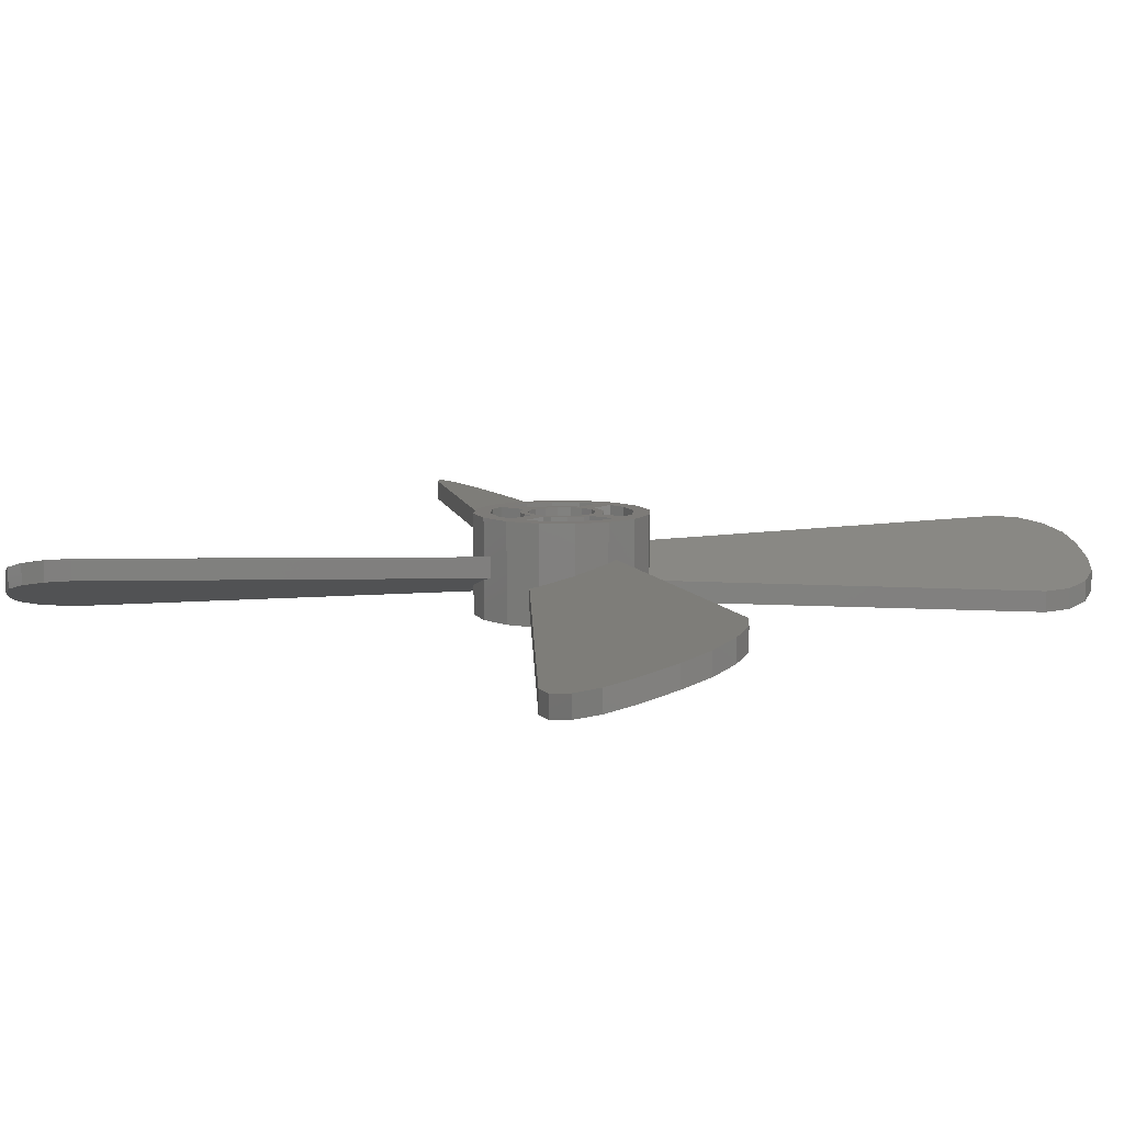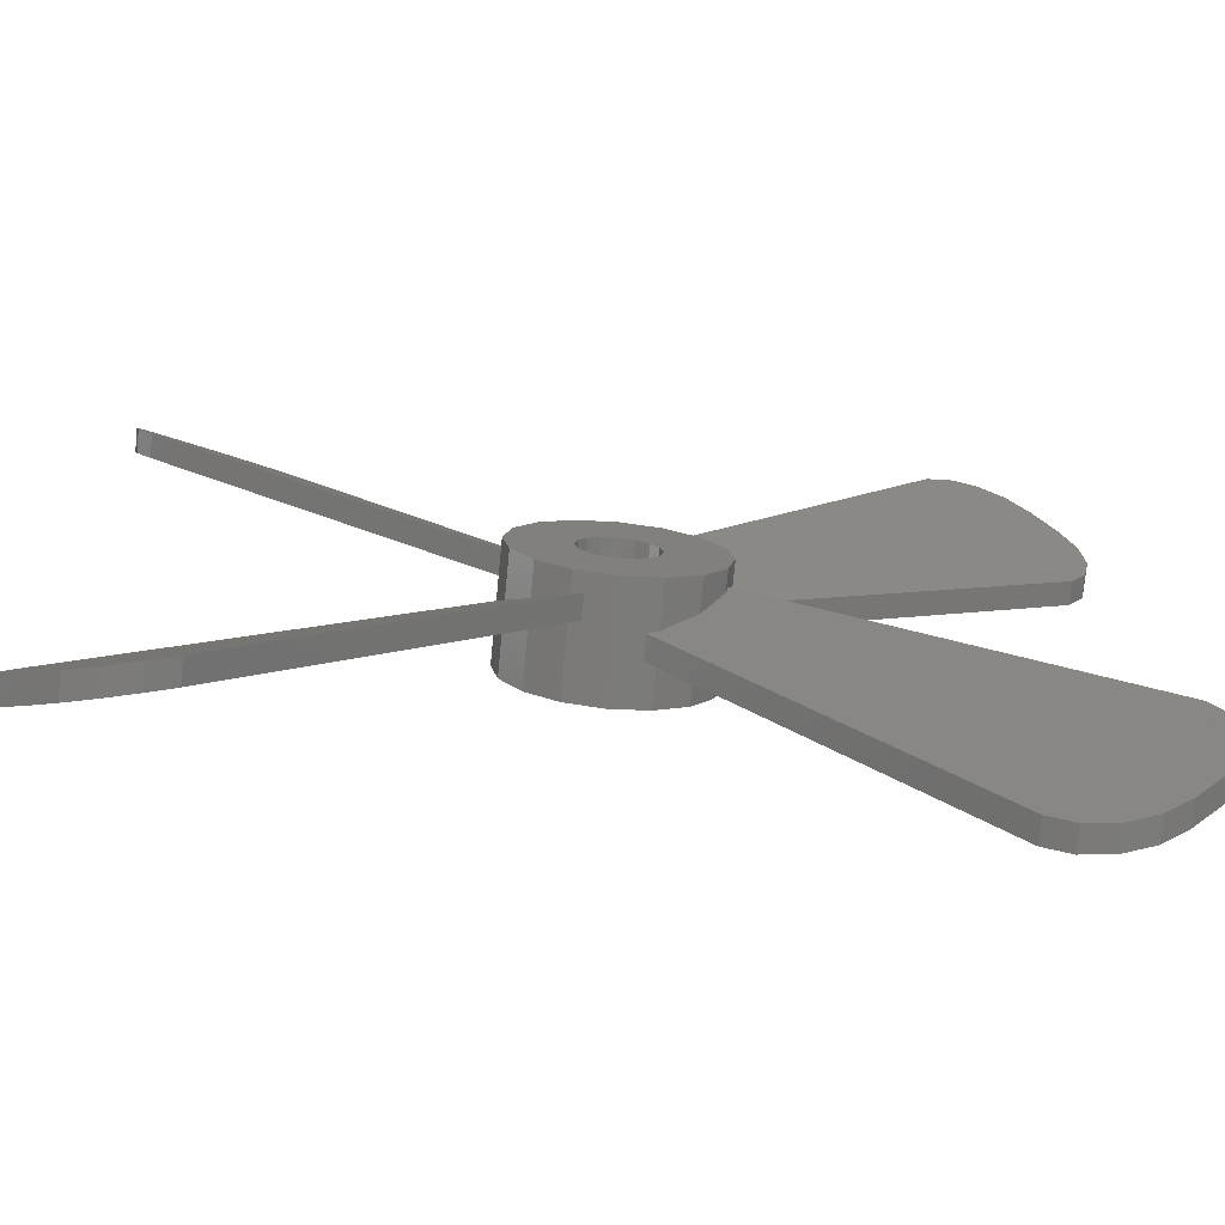
<metadata>
{"format":"stl","ext":"stl","renderer":"f3d","projection":"perspective","resolution":1024,"background":"white","views":[{"elev":8.9,"azim":127.1,"up":"+Y"},{"elev":-75.6,"azim":-5.5,"up":"+Z"}]}
</metadata>
<code>
# stl→obj: 452 verts, 644 faces
v 0.4526 0 0
v 0 0 -0.4526
v 0 0 -0.84
v 0.84 0 0
v -0.4526 0 0
v -0.84 0 0
v 0 0 0.4526
v 0 0 0.84
v 0 0.96 0.4
v 0 0.96 0.68
v 0.08 0.96 0.664
v 0.08 0.96 0.384
v -0.08 0.96 0.384
v -0.08 0.96 0.664
v 0.4 0.96 0
v 0.68 0.96 0
v 0.664 0.96 -0.08
v 0.384 0.96 -0.08
v 0.384 0.96 0.08
v 0.664 0.96 0.08
v 0 0.96 -0.4
v 0 0.96 -0.68
v -0.08 0.96 -0.664
v -0.08 0.96 -0.384
v 0.08 0.96 -0.384
v 0.08 0.96 -0.664
v -0.4 0.96 0
v -0.68 0.96 0
v -0.664 0.96 0.08
v -0.384 0.96 0.08
v -0.384 0.96 -0.08
v -0.664 0.96 -0.08
v 3.733 0.23 -2.602
v 3.733 0.43 -3.507
v 3.507 0.53 -3.733
v 2.602 0.73 -3.733
v 2.602 0.53 -3.733
v 3.507 0.33 -3.733
v 3.733 0.23 -3.507
v 3.733 0.03 -2.602
v 0.594 0.48 -0.594
v 0.7761 0.3796 -0.3214
v 0.7945 0.355 -0.2288
v 0.3214 0.5805 -0.7761
v 0.2288 0.605 -0.7945
v 0.7761 0.1796 -0.3214
v 0.594 0.28 -0.594
v 0.7945 0.155 -0.2288
v 0.3214 0.3805 -0.7761
v 0.2288 0.405 -0.7945
v -2.602 0.23 -3.733
v -3.507 0.43 -3.733
v -3.733 0.53 -3.507
v -3.733 0.73 -2.602
v -3.733 0.53 -2.602
v -3.733 0.33 -3.507
v -3.507 0.23 -3.733
v -2.602 0.03 -3.733
v -0.594 0.48 -0.594
v -0.3214 0.3796 -0.7761
v -0.2288 0.355 -0.7945
v -0.7761 0.5805 -0.3214
v -0.7945 0.605 -0.2288
v -0.3214 0.1796 -0.7761
v -0.594 0.28 -0.594
v -0.2288 0.155 -0.7945
v -0.7761 0.3805 -0.3214
v -0.7945 0.405 -0.2288
v -3.733 0.23 2.602
v -3.733 0.43 3.507
v -3.507 0.53 3.733
v -2.602 0.73 3.733
v -2.602 0.53 3.733
v -3.507 0.33 3.733
v -3.733 0.23 3.507
v -3.733 0.03 2.602
v -0.594 0.48 0.594
v -0.7761 0.3796 0.3214
v -0.7945 0.355 0.2288
v -0.3214 0.5805 0.7761
v -0.2288 0.605 0.7945
v -0.7761 0.1796 0.3214
v -0.594 0.28 0.594
v -0.7945 0.155 0.2288
v -0.3214 0.3805 0.7761
v -0.2288 0.405 0.7945
v 2.602 0.23 3.733
v 3.507 0.43 3.733
v 3.733 0.53 3.507
v 3.733 0.73 2.602
v 3.733 0.53 2.602
v 3.733 0.33 3.507
v 3.507 0.23 3.733
v 2.602 0.03 3.733
v 0.594 0.48 0.594
v 0.3214 0.3796 0.7761
v 0.2288 0.355 0.7945
v 0.7761 0.5805 0.3214
v 0.7945 0.605 0.2288
v 0.3214 0.1796 0.7761
v 0.594 0.28 0.594
v 0.2288 0.155 0.7945
v 0.7761 0.3805 0.3214
v 0.7945 0.405 0.2288
v 0.32 0.96 0
v 0.3696 0.96 -0.1531
v 0.2956 0.96 -0.1225
v 0.2828 0.96 -0.2828
v 0.2263 0.96 -0.2263
v 0.1531 0.96 -0.3696
v 0.1225 0.96 -0.2956
v 0 0.96 -0.32
v -0.1531 0.96 -0.3696
v -0.1225 0.96 -0.2956
v -0.2828 0.96 -0.2828
v -0.2263 0.96 -0.2263
v -0.3696 0.96 -0.1531
v -0.2956 0.96 -0.1225
v -0.4 0.96 -0
v -0.32 0.96 -0
v -0.3696 0.96 0.1531
v -0.2956 0.96 0.1225
v -0.2828 0.96 0.2828
v -0.2263 0.96 0.2263
v -0.1531 0.96 0.3696
v -0.1225 0.96 0.2956
v -0 0.96 0.4
v -0 0.96 0.32
v 0.1531 0.96 0.3696
v 0.1225 0.96 0.2956
v 0.2828 0.96 0.2828
v 0.2263 0.96 0.2263
v 0.3696 0.96 0.1531
v 0.2956 0.96 0.1225
v 0.4 0.16 0
v 0.3696 0.16 0.1531
v 0.2828 0.16 0.2828
v 0.1531 0.16 0.3696
v -0 0.16 0.4
v -0.1531 0.16 0.3696
v -0.2828 0.16 0.2828
v -0.3696 0.16 0.1531
v -0.4 0.16 -0
v -0.3696 0.16 -0.1531
v -0.2828 0.16 -0.2828
v -0.1531 0.16 -0.3696
v 0 0.16 -0.4
v 0.1531 0.16 -0.3696
v 0.2828 0.16 -0.2828
v 0.3696 0.16 -0.1531
v 0.68 0.16 0
v 0.6282 0.96 -0.2602
v 0.6282 0.16 -0.2602
v 0.4808 0.96 -0.4808
v 0.4808 0.16 -0.4808
v 0.2602 0.96 -0.6282
v 0.2602 0.16 -0.6282
v 0 0.16 -0.68
v -0.2602 0.96 -0.6282
v -0.2602 0.16 -0.6282
v -0.4808 0.96 -0.4808
v -0.4808 0.16 -0.4808
v -0.6282 0.96 -0.2602
v -0.6282 0.16 -0.2602
v -0.68 0.96 -0
v -0.68 0.16 -0
v -0.6282 0.96 0.2602
v -0.6282 0.16 0.2602
v -0.4808 0.96 0.4808
v -0.4808 0.16 0.4808
v -0.2602 0.96 0.6282
v -0.2602 0.16 0.6282
v -0 0.96 0.68
v -0 0.16 0.68
v 0.2602 0.96 0.6282
v 0.2602 0.16 0.6282
v 0.4808 0.96 0.4808
v 0.4808 0.16 0.4808
v 0.6282 0.96 0.2602
v 0.6282 0.16 0.2602
v 0.36 0.16 0
v 0.72 0.16 0
v 0.6652 0.16 -0.2755
v 0.3326 0.16 -0.1378
v 0.5091 0.16 -0.5091
v 0.2546 0.16 -0.2546
v 0.2755 0.16 -0.6652
v 0.1378 0.16 -0.3326
v 0 0.16 -0.72
v 0 0.16 -0.36
v -0.2755 0.16 -0.6652
v -0.1378 0.16 -0.3326
v -0.5091 0.16 -0.5091
v -0.2546 0.16 -0.2546
v -0.6652 0.16 -0.2755
v -0.3326 0.16 -0.1378
v -0.72 0.16 -0
v -0.36 0.16 -0
v -0.6652 0.16 0.2755
v -0.3326 0.16 0.1378
v -0.5091 0.16 0.5091
v -0.2546 0.16 0.2546
v -0.2755 0.16 0.6652
v -0.1378 0.16 0.3326
v -0 0.16 0.72
v -0 0.16 0.36
v 0.2755 0.16 0.6652
v 0.1378 0.16 0.3326
v 0.5091 0.16 0.5091
v 0.2546 0.16 0.2546
v 0.6652 0.16 0.2755
v 0.3326 0.16 0.1378
v 0.84 0.96 0
v 0.7761 0.96 0.3215
v 0.7761 0 0.3215
v 0.594 0.96 0.594
v 0.594 0 0.594
v 0.3215 0.96 0.7761
v 0.3215 0 0.7761
v -0 0.96 0.84
v -0 0 0.84
v -0.3215 0.96 0.7761
v -0.3215 0 0.7761
v -0.594 0.96 0.594
v -0.594 0 0.594
v -0.7761 0.96 0.3215
v -0.7761 0 0.3215
v -0.84 0.96 -0
v -0.84 0 -0
v -0.7761 0.96 -0.3215
v -0.7761 0 -0.3215
v -0.594 0.96 -0.594
v -0.594 0 -0.594
v -0.3215 0.96 -0.7761
v -0.3215 0 -0.7761
v 0 0.96 -0.84
v 0.3215 0.96 -0.7761
v 0.3215 0 -0.7761
v 0.594 0.96 -0.594
v 0.594 0 -0.594
v 0.7761 0.96 -0.3215
v 0.7761 0 -0.3215
v 0.72 0.96 0
v 0.6652 0.96 -0.2755
v 0.5091 0.96 -0.5091
v 0.2755 0.96 -0.6652
v 0 0.96 -0.72
v -0.2755 0.96 -0.6652
v -0.5091 0.96 -0.5091
v -0.6652 0.96 -0.2755
v -0.72 0.96 -0
v -0.6652 0.96 0.2755
v -0.5091 0.96 0.5091
v -0.2755 0.96 0.6652
v -0 0.96 0.72
v 0.2755 0.96 0.6652
v 0.5091 0.96 0.5091
v 0.6652 0.96 0.2755
v 0.384 0.16 0.08
v 0.664 0.16 0.08
v 0.664 0.16 -0.08
v 0.384 0.16 -0.08
v 0.08 0.16 -0.384
v 0.08 0.16 -0.664
v -0.08 0.16 -0.664
v -0.08 0.16 -0.384
v -0.384 0.16 -0.08
v -0.664 0.16 -0.08
v -0.664 0.16 0.08
v -0.384 0.16 0.08
v -0.08 0.16 0.384
v -0.08 0.16 0.664
v 0.08 0.16 0.664
v 0.08 0.16 0.384
v 0.2287 0.6051 -0.7944
v 2.602 0.7299 -3.734
v 2.602 0.5299 -3.734
v 0.2287 0.4051 -0.7944
v 0.7944 0.1549 -0.2287
v 3.734 0.0301 -2.602
v 3.734 0.2301 -2.602
v 0.7944 0.3549 -0.2287
v 3.872 0.3535 -3.3
v 3.872 0.1535 -3.3
v 3.921 0.2886 -3.055
v 3.921 0.08858 -3.055
v 3.872 0.2452 -2.81
v 3.872 0.04522 -2.81
v 2.81 0.7148 -3.872
v 2.81 0.5148 -3.872
v 3.055 0.6714 -3.921
v 3.055 0.4714 -3.921
v 3.3 0.6065 -3.872
v 3.3 0.4065 -3.872
v 3.733 0.4302 -3.507
v 3.734 0.2299 -3.507
v 3.507 0.3298 -3.733
v 3.507 0.5301 -3.733
v -0.7944 0.6051 -0.2287
v -3.734 0.7299 -2.602
v -3.734 0.5299 -2.602
v -0.7944 0.4051 -0.2287
v -0.2287 0.1549 -0.7944
v -2.602 0.0301 -3.734
v -2.602 0.2301 -3.734
v -0.2287 0.3549 -0.7944
v -3.3 0.3535 -3.872
v -3.3 0.1535 -3.872
v -3.055 0.2886 -3.921
v -3.055 0.08858 -3.921
v -2.81 0.2452 -3.872
v -2.81 0.04522 -3.872
v -3.872 0.7148 -2.81
v -3.872 0.5148 -2.81
v -3.921 0.6714 -3.055
v -3.921 0.4714 -3.055
v -3.872 0.6065 -3.3
v -3.872 0.4065 -3.3
v -3.507 0.4302 -3.733
v -3.507 0.2299 -3.734
v -3.733 0.3298 -3.507
v -3.733 0.5301 -3.507
v -0.2287 0.6051 0.7944
v -2.602 0.7299 3.734
v -2.602 0.5299 3.734
v -0.2287 0.4051 0.7944
v -0.7944 0.1549 0.2287
v -3.734 0.0301 2.602
v -3.734 0.2301 2.602
v -0.7944 0.3549 0.2287
v -3.872 0.3535 3.3
v -3.872 0.1535 3.3
v -3.921 0.2886 3.055
v -3.921 0.08858 3.055
v -3.872 0.2452 2.81
v -3.872 0.04522 2.81
v -2.81 0.7148 3.872
v -2.81 0.5148 3.872
v -3.055 0.6714 3.921
v -3.055 0.4714 3.921
v -3.3 0.6065 3.872
v -3.3 0.4065 3.872
v -3.733 0.4302 3.507
v -3.734 0.2299 3.507
v -3.507 0.3298 3.733
v -3.507 0.5301 3.733
v 0.7944 0.6051 0.2287
v 3.734 0.7299 2.602
v 3.734 0.5299 2.602
v 0.7944 0.4051 0.2287
v 0.2287 0.1549 0.7944
v 2.602 0.0301 3.734
v 2.602 0.2301 3.734
v 0.2287 0.3549 0.7944
v 3.3 0.3535 3.872
v 3.3 0.1535 3.872
v 3.055 0.2886 3.921
v 3.055 0.08858 3.921
v 2.81 0.2452 3.872
v 2.81 0.04522 3.872
v 3.872 0.7148 2.81
v 3.872 0.5148 2.81
v 3.921 0.6714 3.055
v 3.921 0.4714 3.055
v 3.872 0.6065 3.3
v 3.872 0.4065 3.3
v 3.507 0.4302 3.733
v 3.507 0.2299 3.734
v 3.733 0.3298 3.507
v 3.733 0.5301 3.507
v 0.24 0.24 0
v 0.32 0.24 0
v 0.2956 0.24 0.1225
v 0.2217 0.24 0.09184
v 0.2263 0.24 0.2263
v 0.1697 0.24 0.1697
v 0.1225 0.24 0.2956
v 0.09184 0.24 0.2217
v -0 0.24 0.32
v -0 0.24 0.24
v -0.1225 0.24 0.2956
v -0.09184 0.24 0.2217
v -0.2263 0.24 0.2263
v -0.1697 0.24 0.1697
v -0.2956 0.24 0.1225
v -0.2217 0.24 0.09184
v -0.32 0.24 -0
v -0.24 0.24 -0
v -0.2956 0.24 -0.1225
v -0.2217 0.24 -0.09184
v -0.2263 0.24 -0.2263
v -0.1697 0.24 -0.1697
v -0.1225 0.24 -0.2956
v -0.09184 0.24 -0.2217
v 0 0.24 -0.32
v 0 0.24 -0.24
v 0.1225 0.24 -0.2956
v 0.09184 0.24 -0.2217
v 0.2263 0.24 -0.2263
v 0.1697 0.24 -0.1697
v 0.2956 0.24 -0.1225
v 0.2217 0.24 -0.09184
v 0.32 0 0
v 0.2956 0 -0.1225
v 0.2263 0 -0.2263
v 0.1225 0 -0.2956
v 0 0 -0.32
v -0.1225 0 -0.2956
v -0.2263 0 -0.2263
v -0.2956 0 -0.1225
v -0.32 0 -0
v -0.2956 0 0.1225
v -0.2263 0 0.2263
v -0.1225 0 0.2956
v -0 0 0.32
v 0.1225 0 0.2956
v 0.2263 0 0.2263
v 0.2956 0 0.1225
v 0.24 0.88 0
v 0.32 0.88 0
v 0.2956 0.88 -0.1225
v 0.2217 0.88 -0.09184
v 0.2263 0.88 -0.2263
v 0.1697 0.88 -0.1697
v 0.1225 0.88 -0.2956
v 0.09184 0.88 -0.2217
v 0 0.88 -0.32
v 0 0.88 -0.24
v -0.1225 0.88 -0.2956
v -0.09184 0.88 -0.2217
v -0.2263 0.88 -0.2263
v -0.1697 0.88 -0.1697
v -0.2956 0.88 -0.1225
v -0.2217 0.88 -0.09184
v -0.32 0.88 -0
v -0.24 0.88 -0
v -0.2956 0.88 0.1225
v -0.2217 0.88 0.09184
v -0.2263 0.88 0.2263
v -0.1697 0.88 0.1697
v -0.1225 0.88 0.2956
v -0.09184 0.88 0.2217
v -0 0.88 0.32
v -0 0.88 0.24
v 0.1225 0.88 0.2956
v 0.09184 0.88 0.2217
v 0.2263 0.88 0.2263
v 0.1697 0.88 0.1697
v 0.2956 0.88 0.1225
v 0.2217 0.88 0.09184
v 0 0 0.32
v -0.32 0 0
f 1 2 3
f 3 4 1
f 2 5 6
f 6 3 2
f 7 8 6
f 6 5 7
f 8 7 1
f 1 4 8
f 9 10 11
f 11 12 9
f 10 9 13
f 13 14 10
f 15 16 17
f 17 18 15
f 16 15 19
f 19 20 16
f 21 22 23
f 23 24 21
f 22 21 25
f 25 26 22
f 27 28 29
f 29 30 27
f 28 27 31
f 31 32 28
f 33 34 35
f 35 36 33
f 37 38 39
f 39 40 37
f 36 41 42
f 42 33 36
f 43 33 42
f 36 44 41
f 36 45 44
f 37 40 46
f 46 47 37
f 40 48 46
f 49 37 47
f 50 37 49
f 51 52 53
f 53 54 51
f 55 56 57
f 57 58 55
f 54 59 60
f 60 51 54
f 61 51 60
f 54 62 59
f 54 63 62
f 55 58 64
f 64 65 55
f 58 66 64
f 67 55 65
f 68 55 67
f 69 70 71
f 71 72 69
f 73 74 75
f 75 76 73
f 72 77 78
f 78 69 72
f 79 69 78
f 72 80 77
f 72 81 80
f 73 76 82
f 82 83 73
f 76 84 82
f 85 73 83
f 86 73 85
f 87 88 89
f 89 90 87
f 91 92 93
f 93 94 91
f 90 95 96
f 96 87 90
f 97 87 96
f 90 98 95
f 90 99 98
f 91 94 100
f 100 101 91
f 94 102 100
f 103 91 101
f 104 91 103
f 105 15 106
f 105 106 107
f 107 106 108
f 107 108 109
f 109 108 110
f 109 110 111
f 111 110 21
f 111 21 112
f 112 21 113
f 112 113 114
f 114 113 115
f 114 115 116
f 116 115 117
f 116 117 118
f 118 117 119
f 118 119 120
f 120 119 121
f 120 121 122
f 122 121 123
f 122 123 124
f 124 123 125
f 124 125 126
f 126 125 127
f 126 127 128
f 128 127 129
f 128 129 130
f 130 129 131
f 130 131 132
f 132 131 133
f 132 133 134
f 134 133 15
f 134 15 105
f 135 15 133
f 135 133 136
f 136 133 131
f 136 131 137
f 137 131 129
f 137 129 138
f 138 129 127
f 138 127 139
f 139 127 125
f 139 125 140
f 140 125 123
f 140 123 141
f 141 123 121
f 141 121 142
f 142 121 119
f 142 119 143
f 143 119 117
f 143 117 144
f 144 117 115
f 144 115 145
f 145 115 113
f 145 113 146
f 146 113 21
f 146 21 147
f 147 21 110
f 147 110 148
f 148 110 108
f 148 108 149
f 149 108 106
f 149 106 150
f 150 106 15
f 150 15 135
f 151 16 152
f 151 152 153
f 153 152 154
f 153 154 155
f 155 154 156
f 155 156 157
f 157 156 22
f 157 22 158
f 158 22 159
f 158 159 160
f 160 159 161
f 160 161 162
f 162 161 163
f 162 163 164
f 164 163 165
f 164 165 166
f 166 165 167
f 166 167 168
f 168 167 169
f 168 169 170
f 170 169 171
f 170 171 172
f 172 171 173
f 172 173 174
f 174 173 175
f 174 175 176
f 176 175 177
f 176 177 178
f 178 177 179
f 178 179 180
f 180 179 16
f 180 16 151
f 181 182 183
f 181 183 184
f 184 183 185
f 184 185 186
f 186 185 187
f 186 187 188
f 188 187 189
f 188 189 190
f 190 189 191
f 190 191 192
f 192 191 193
f 192 193 194
f 194 193 195
f 194 195 196
f 196 195 197
f 196 197 198
f 198 197 199
f 198 199 200
f 200 199 201
f 200 201 202
f 202 201 203
f 202 203 204
f 204 203 205
f 204 205 206
f 206 205 207
f 206 207 208
f 208 207 209
f 208 209 210
f 210 209 211
f 210 211 212
f 212 211 182
f 212 182 181
f 4 213 214
f 4 214 215
f 215 214 216
f 215 216 217
f 217 216 218
f 217 218 219
f 219 218 220
f 219 220 221
f 221 220 222
f 221 222 223
f 223 222 224
f 223 224 225
f 225 224 226
f 225 226 227
f 227 226 228
f 227 228 229
f 229 228 230
f 229 230 231
f 231 230 232
f 231 232 233
f 233 232 234
f 233 234 235
f 235 234 236
f 235 236 3
f 3 236 237
f 3 237 238
f 238 237 239
f 238 239 240
f 240 239 241
f 240 241 242
f 242 241 213
f 242 213 4
f 16 243 244
f 16 244 152
f 152 244 245
f 152 245 154
f 154 245 246
f 154 246 156
f 156 246 247
f 156 247 22
f 22 247 248
f 22 248 159
f 159 248 249
f 159 249 161
f 161 249 250
f 161 250 163
f 163 250 251
f 163 251 165
f 165 251 252
f 165 252 167
f 167 252 253
f 167 253 169
f 169 253 254
f 169 254 171
f 171 254 255
f 171 255 173
f 173 255 256
f 173 256 175
f 175 256 257
f 175 257 177
f 177 257 258
f 177 258 179
f 179 258 243
f 179 243 16
f 243 213 241
f 243 241 244
f 244 241 239
f 244 239 245
f 245 239 237
f 245 237 246
f 246 237 236
f 246 236 247
f 247 236 234
f 247 234 248
f 248 234 232
f 248 232 249
f 249 232 230
f 249 230 250
f 250 230 228
f 250 228 251
f 251 228 226
f 251 226 252
f 252 226 224
f 252 224 253
f 253 224 222
f 253 222 254
f 254 222 220
f 254 220 255
f 255 220 218
f 255 218 256
f 256 218 216
f 256 216 257
f 257 216 214
f 257 214 258
f 258 214 213
f 258 213 243
f 19 259 260
f 19 260 20
f 17 261 262
f 17 262 18
f 25 263 264
f 25 264 26
f 23 265 266
f 23 266 24
f 31 267 268
f 31 268 32
f 29 269 270
f 29 270 30
f 13 271 272
f 13 272 14
f 11 273 274
f 11 274 12
f 275 276 277
f 275 277 278
f 279 280 281
f 279 281 282
f 39 34 283
f 39 283 284
f 284 283 285
f 284 285 286
f 286 285 287
f 286 287 288
f 288 287 33
f 288 33 40
f 37 36 289
f 37 289 290
f 290 289 291
f 290 291 292
f 292 291 293
f 292 293 294
f 294 293 35
f 294 35 38
f 33 287 34
f 287 285 34
f 285 283 34
f 35 293 291
f 35 291 289
f 35 289 36
f 39 284 286
f 39 286 288
f 39 288 40
f 37 290 38
f 290 292 38
f 292 294 38
f 295 296 297
f 295 297 298
f 299 300 301
f 299 301 302
f 303 304 305
f 303 305 306
f 57 52 307
f 57 307 308
f 308 307 309
f 308 309 310
f 310 309 311
f 310 311 312
f 312 311 51
f 312 51 58
f 55 54 313
f 55 313 314
f 314 313 315
f 314 315 316
f 316 315 317
f 316 317 318
f 318 317 53
f 318 53 56
f 51 311 52
f 311 309 52
f 309 307 52
f 53 317 315
f 53 315 313
f 53 313 54
f 57 308 310
f 57 310 312
f 57 312 58
f 55 314 56
f 314 316 56
f 316 318 56
f 319 320 321
f 319 321 322
f 323 324 325
f 323 325 326
f 327 328 329
f 327 329 330
f 75 70 331
f 75 331 332
f 332 331 333
f 332 333 334
f 334 333 335
f 334 335 336
f 336 335 69
f 336 69 76
f 73 72 337
f 73 337 338
f 338 337 339
f 338 339 340
f 340 339 341
f 340 341 342
f 342 341 71
f 342 71 74
f 69 335 70
f 335 333 70
f 333 331 70
f 71 341 339
f 71 339 337
f 71 337 72
f 75 332 334
f 75 334 336
f 75 336 76
f 73 338 74
f 338 340 74
f 340 342 74
f 343 344 345
f 343 345 346
f 347 348 349
f 347 349 350
f 351 352 353
f 351 353 354
f 93 88 355
f 93 355 356
f 356 355 357
f 356 357 358
f 358 357 359
f 358 359 360
f 360 359 87
f 360 87 94
f 91 90 361
f 91 361 362
f 362 361 363
f 362 363 364
f 364 363 365
f 364 365 366
f 366 365 89
f 366 89 92
f 87 359 88
f 359 357 88
f 357 355 88
f 89 365 363
f 89 363 361
f 89 361 90
f 93 356 358
f 93 358 360
f 93 360 94
f 91 362 92
f 362 364 92
f 364 366 92
f 367 368 369
f 367 369 370
f 371 372 373
f 371 373 374
f 374 373 375
f 374 375 376
f 376 375 377
f 376 377 378
f 378 377 379
f 378 379 380
f 380 379 381
f 380 381 382
f 382 381 383
f 382 383 384
f 384 383 385
f 384 385 386
f 386 385 387
f 386 387 388
f 388 387 389
f 388 389 390
f 390 389 391
f 390 391 392
f 392 391 393
f 392 393 394
f 394 393 395
f 394 395 396
f 396 395 397
f 396 397 398
f 398 397 399
f 398 399 400
f 400 399 401
f 400 401 402
f 402 401 372
f 402 372 371
f 403 372 401
f 403 401 404
f 404 401 399
f 404 399 405
f 405 399 397
f 405 397 406
f 406 397 395
f 406 395 407
f 407 395 393
f 407 393 408
f 408 393 391
f 408 391 409
f 409 391 389
f 409 389 410
f 410 389 387
f 410 387 411
f 411 387 385
f 411 385 412
f 412 385 383
f 412 383 413
f 413 383 381
f 413 381 414
f 414 381 379
f 414 379 415
f 415 379 377
f 415 377 416
f 416 377 375
f 416 375 417
f 417 375 373
f 417 373 418
f 418 373 372
f 418 372 403
f 419 420 421
f 419 421 422
f 422 421 423
f 422 423 424
f 424 423 425
f 424 425 426
f 426 425 427
f 426 427 428
f 428 427 429
f 428 429 430
f 430 429 431
f 430 431 432
f 432 431 433
f 432 433 434
f 434 433 435
f 434 435 436
f 436 435 437
f 436 437 438
f 438 437 439
f 438 439 440
f 440 439 441
f 440 441 442
f 442 441 443
f 442 443 444
f 444 443 445
f 444 445 446
f 446 445 447
f 446 447 448
f 448 447 449
f 448 449 450
f 450 449 420
f 450 420 419
f 105 420 449
f 105 449 134
f 134 449 447
f 134 447 132
f 132 447 445
f 132 445 130
f 130 445 443
f 130 443 128
f 128 443 441
f 128 441 126
f 126 441 439
f 126 439 124
f 124 439 437
f 124 437 122
f 122 437 435
f 122 435 120
f 120 435 433
f 120 433 118
f 118 433 431
f 118 431 116
f 116 431 429
f 116 429 114
f 114 429 427
f 114 427 112
f 112 427 425
f 112 425 111
f 111 425 423
f 111 423 109
f 109 423 421
f 109 421 107
f 107 421 420
f 107 420 105
f 371 419 422
f 371 422 402
f 402 422 424
f 402 424 400
f 400 424 426
f 400 426 398
f 398 426 428
f 398 428 396
f 396 428 430
f 396 430 394
f 394 430 432
f 394 432 392
f 392 432 434
f 392 434 390
f 390 434 436
f 390 436 388
f 388 436 438
f 388 438 386
f 386 438 440
f 386 440 384
f 384 440 442
f 384 442 382
f 382 442 444
f 382 444 380
f 380 444 446
f 380 446 378
f 378 446 448
f 378 448 376
f 376 448 450
f 376 450 374
f 374 450 419
f 374 419 371
f 7 413 414
f 7 414 451
f 7 451 416
f 7 416 417
f 5 409 410
f 5 410 452
f 5 452 412
f 5 412 413
f 2 405 406
f 2 406 407
f 2 407 408
f 2 408 409
f 1 417 418
f 1 418 403
f 1 403 404
f 1 404 405
f 4 215 217
f 4 217 219
f 4 219 221
f 3 238 240
f 3 240 242
f 3 242 4
f 6 231 233
f 6 233 235
f 6 235 3
f 8 223 225
f 8 225 227
f 8 227 229

</code>
